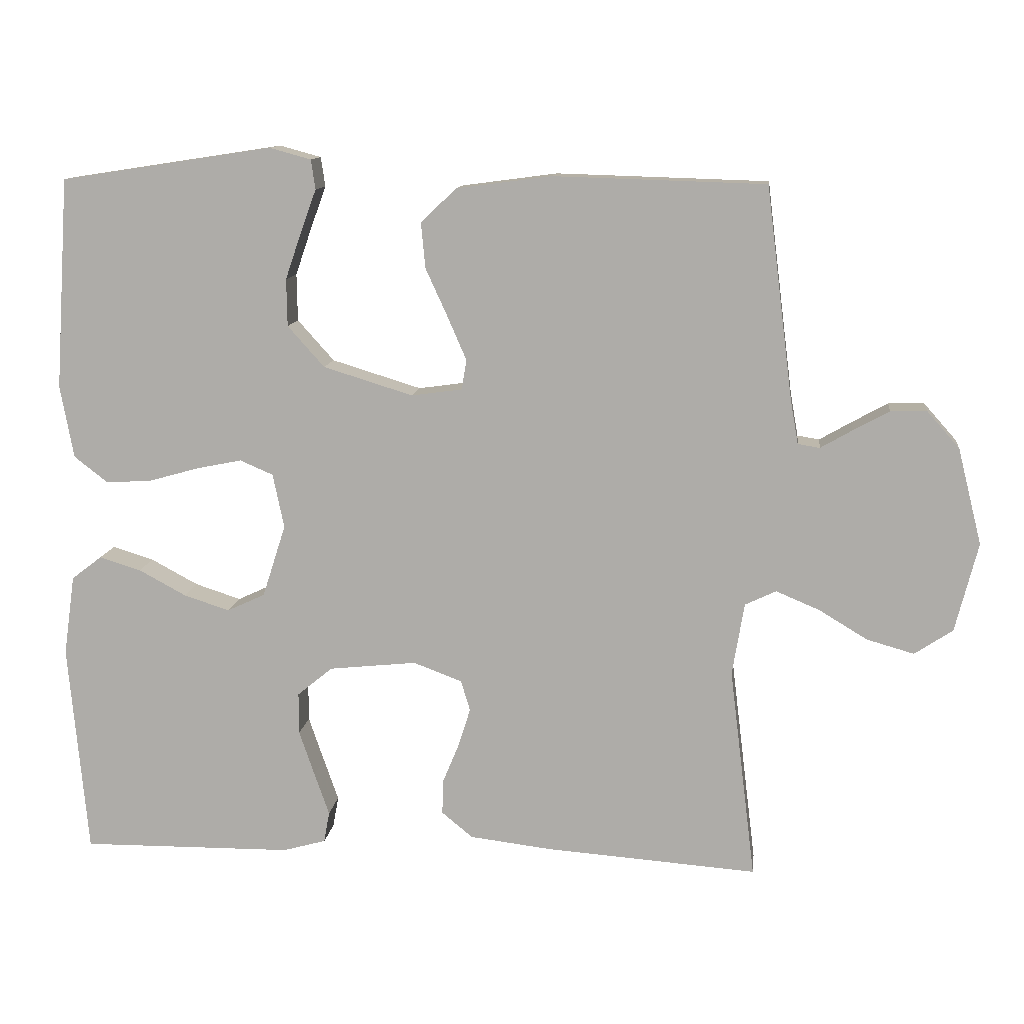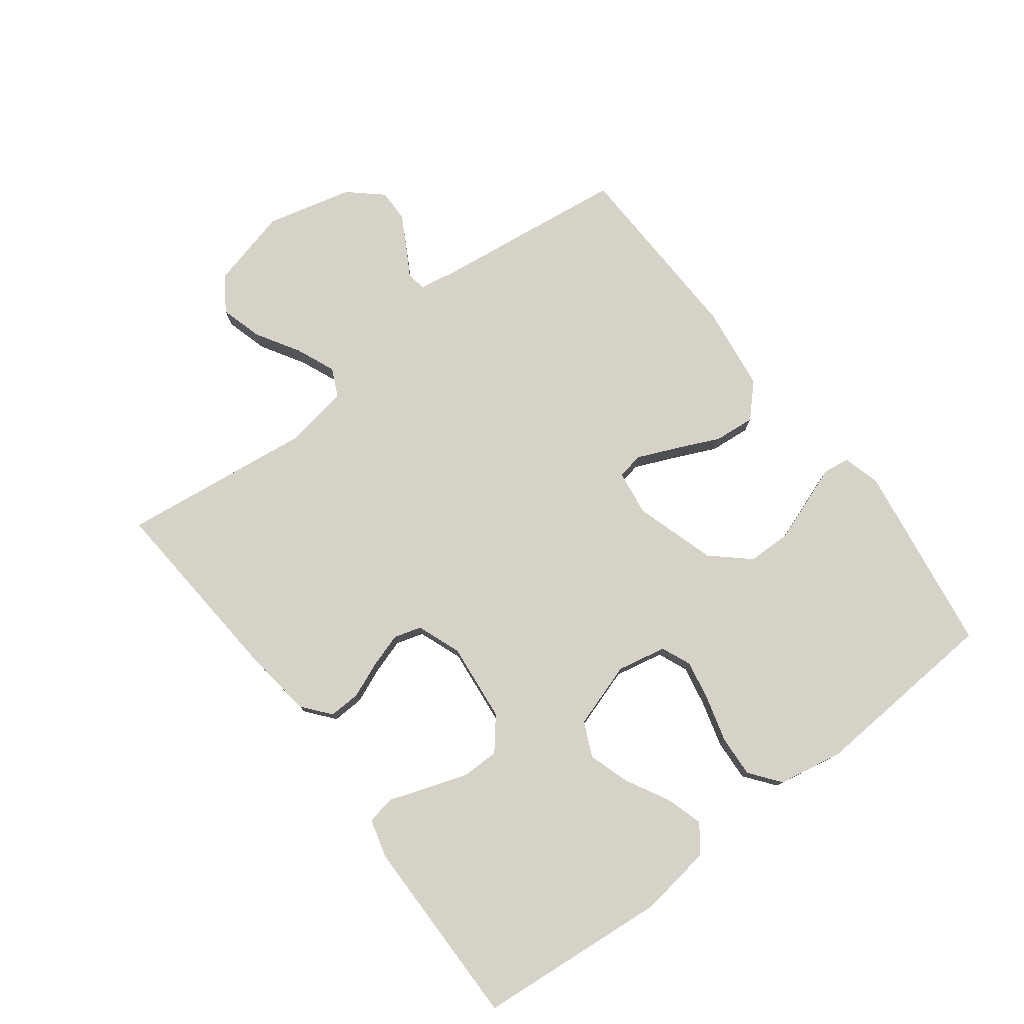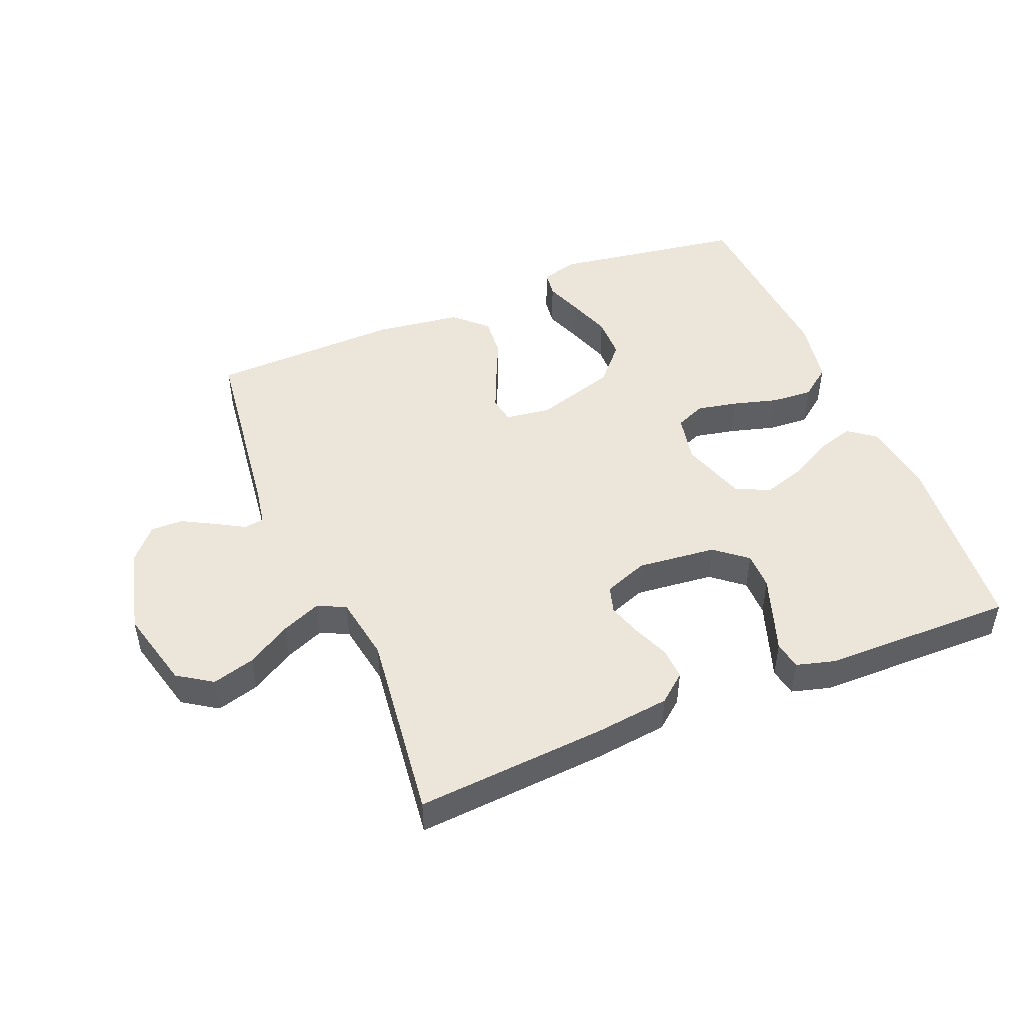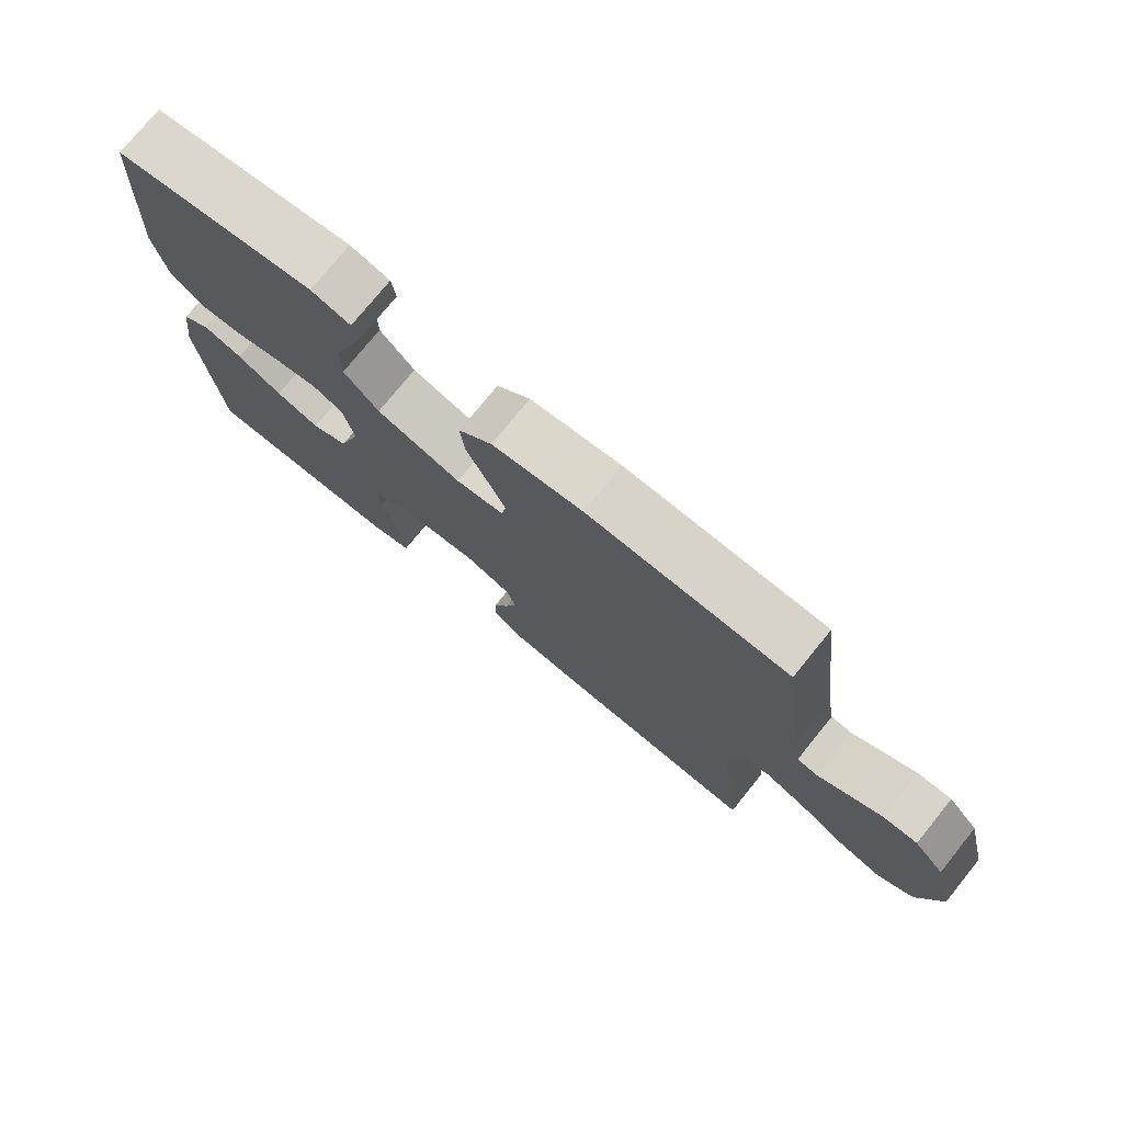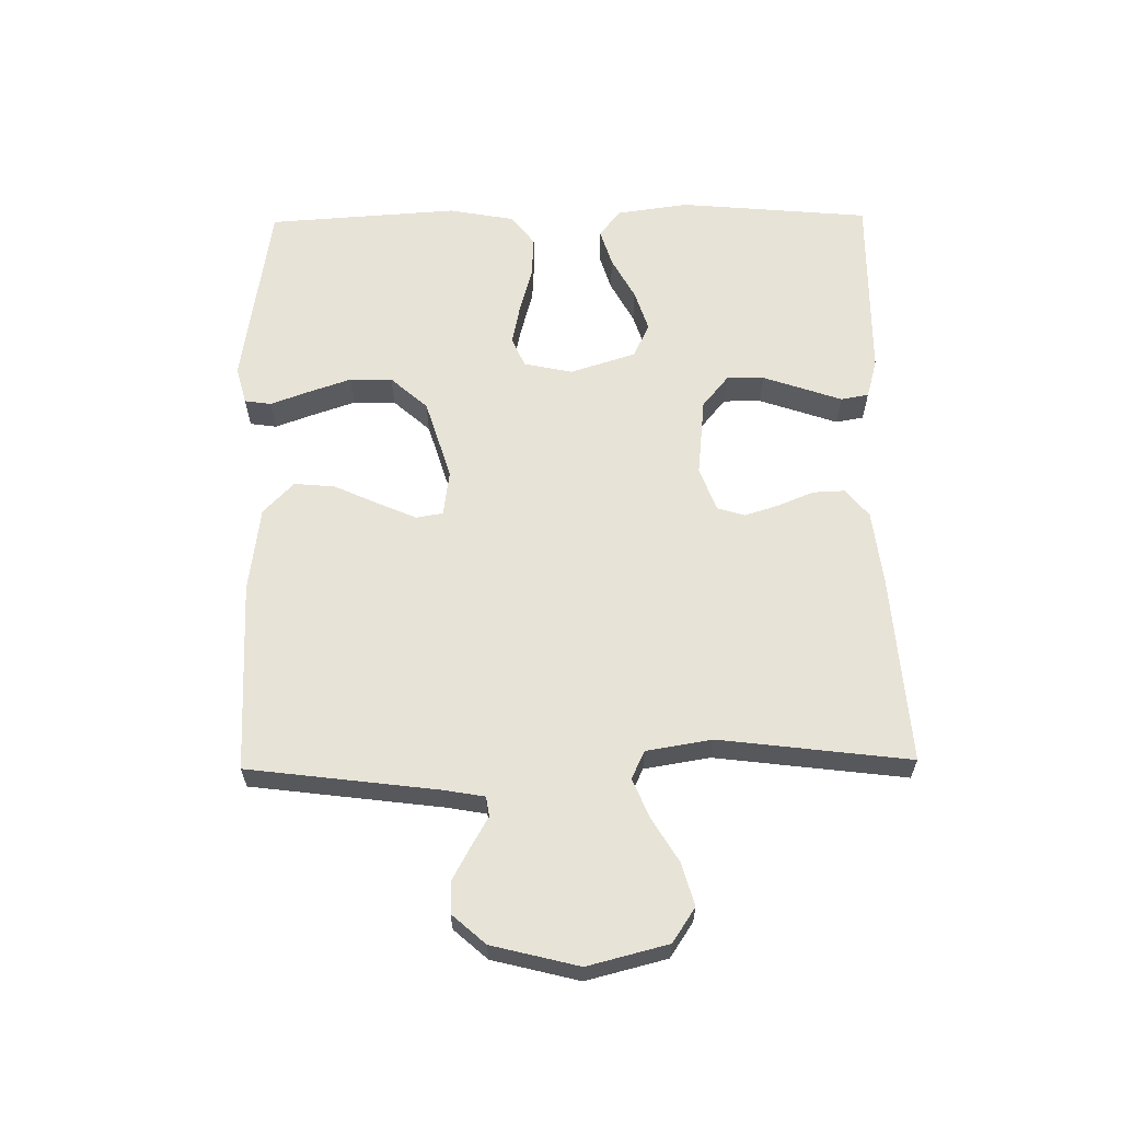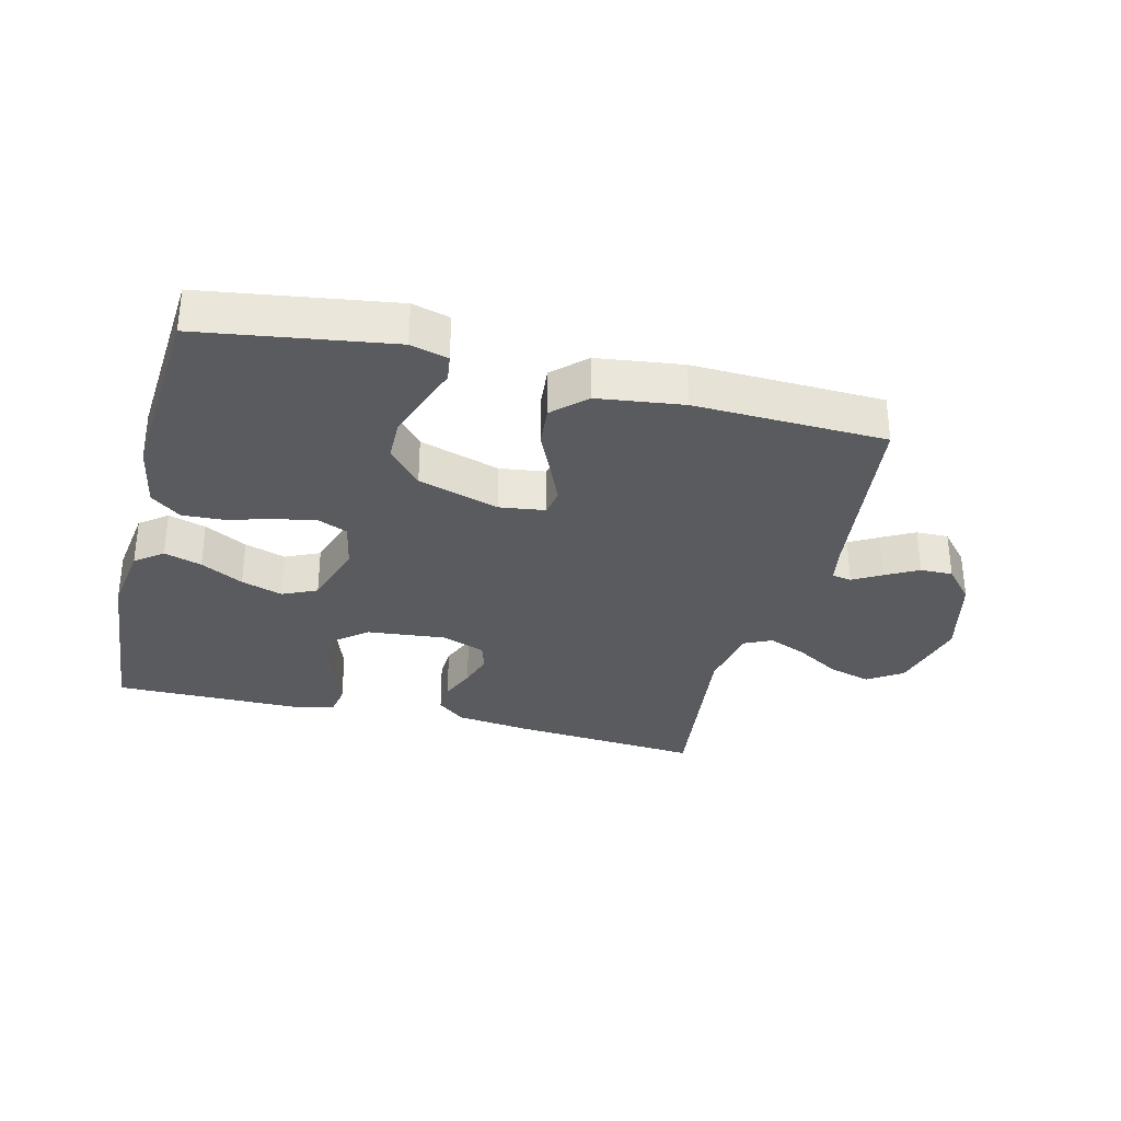
<metadata>
{"format":"obj","ext":"obj","renderer":"f3d","projection":"perspective","resolution":1024,"background":"white","views":[{"elev":11.7,"azim":6.8,"up":"+Z"},{"elev":77.5,"azim":-127.3,"up":"+Y"},{"elev":47.7,"azim":157.6,"up":"+Y"},{"elev":75.8,"azim":39.0,"up":"+Z"},{"elev":62.0,"azim":89.2,"up":"+Y"},{"elev":-32.3,"azim":-14.2,"up":"+Y"}]}
</metadata>
<code>
v 0.5 0.07 -0.5
v 0.2 0.07 -0.478
v 0.084 0.07 -0.464
v 0.04 0.07 -0.428
v 0.042 0.07 -0.378
v 0.065 0.07 -0.322
v 0.082 0.07 -0.268
v 0.069 0.07 -0.225
v 0 0.07 -0.199
v -0.124 0.07 -0.212
v -0.174 0.07 -0.253
v -0.174 0.07 -0.312
v -0.152 0.07 -0.376
v -0.131 0.07 -0.436
v -0.139 0.07 -0.48
v -0.2 0.07 -0.497
v -0.5 0.07 -0.5
v -0.527 0.07 -0.2
v -0.511 0.07 -0.086
v -0.468 0.07 -0.053
v -0.409 0.07 -0.071
v -0.342 0.07 -0.107
v -0.277 0.07 -0.128
v -0.223 0.07 -0.103
v -0.19 0.07 0
v -0.206 0.07 0.077
v -0.253 0.07 0.097
v -0.317 0.07 0.084
v -0.388 0.07 0.064
v -0.453 0.07 0.06
v -0.501 0.07 0.097
v -0.52 0.07 0.2
v -0.5 0.07 0.5
v -0.2 0.07 0.546
v -0.141 0.07 0.53
v -0.135 0.07 0.488
v -0.157 0.07 0.428
v -0.18 0.07 0.361
v -0.179 0.07 0.294
v -0.127 0.07 0.236
v 0 0.07 0.197
v 0.072 0.07 0.207
v 0.079 0.07 0.249
v 0.052 0.07 0.311
v 0.021 0.07 0.379
v 0.015 0.07 0.443
v 0.065 0.07 0.491
v 0.2 0.07 0.509
v 0.5 0.07 0.5
v 0.538 0.07 0.2
v 0.549 0.07 0.138
v 0.58 0.07 0.133
v 0.625 0.07 0.159
v 0.676 0.07 0.187
v 0.727 0.07 0.188
v 0.773 0.07 0.136
v 0.807 0.07 0
v 0.775 0.07 -0.126
v 0.721 0.07 -0.162
v 0.654 0.07 -0.143
v 0.586 0.07 -0.102
v 0.524 0.07 -0.076
v 0.48 0.07 -0.097
v 0.463 0.07 -0.2
v 0.5 0 -0.5
v 0.2 0 -0.478
v 0.084 0 -0.464
v 0.04 0 -0.428
v 0.042 0 -0.378
v 0.065 0 -0.322
v 0.082 0 -0.268
v 0.069 0 -0.225
v 0 0 -0.199
v -0.124 0 -0.212
v -0.174 0 -0.253
v -0.174 0 -0.312
v -0.152 0 -0.376
v -0.131 0 -0.436
v -0.139 0 -0.48
v -0.2 0 -0.497
v -0.5 0 -0.5
v -0.527 0 -0.2
v -0.511 0 -0.086
v -0.468 0 -0.053
v -0.409 0 -0.071
v -0.342 0 -0.107
v -0.277 0 -0.128
v -0.223 0 -0.103
v -0.19 0 0
v -0.206 0 0.077
v -0.253 0 0.097
v -0.317 0 0.084
v -0.388 0 0.064
v -0.453 0 0.06
v -0.501 0 0.097
v -0.52 0 0.2
v -0.5 0 0.5
v -0.2 0 0.546
v -0.141 0 0.53
v -0.135 0 0.488
v -0.157 0 0.428
v -0.18 0 0.361
v -0.179 0 0.294
v -0.127 0 0.236
v 0 0 0.197
v 0.072 0 0.207
v 0.079 0 0.249
v 0.052 0 0.311
v 0.021 0 0.379
v 0.015 0 0.443
v 0.065 0 0.491
v 0.2 0 0.509
v 0.5 0 0.5
v 0.538 0 0.2
v 0.549 0 0.138
v 0.58 0 0.133
v 0.625 0 0.159
v 0.676 0 0.187
v 0.727 0 0.188
v 0.773 0 0.136
v 0.807 0 0
v 0.775 0 -0.126
v 0.721 0 -0.162
v 0.654 0 -0.143
v 0.586 0 -0.102
v 0.524 0 -0.076
v 0.48 0 -0.097
v 0.463 0 -0.2
f 59 60 61
f 58 59 61
f 57 58 61
f 56 57 61
f 55 56 61
f 54 55 61
f 53 54 61
f 52 53 61
f 51 52 61 62
f 50 51 62 63
f 49 50 63
f 48 49 63
f 47 48 63
f 46 47 63
f 45 46 63
f 44 45 63
f 35 36 37
f 34 35 37
f 33 34 37
f 32 33 37
f 31 32 37
f 30 31 37
f 29 30 37
f 28 29 37
f 28 37 38
f 27 28 38 39
f 20 21 22
f 19 20 22
f 18 19 22
f 17 18 22
f 16 17 22
f 15 16 22
f 14 15 22
f 13 14 22
f 12 13 22 23
f 11 12 23 24
f 4 5 6
f 3 4 6
f 2 3 6
f 1 2 6
f 64 1 6
f 64 6 7
f 43 44 63 64
f 64 7 8
f 43 64 8
f 42 43 8
f 41 42 8 9
f 40 41 9 10
f 26 27 39 40
f 25 26 40 10
f 10 11 24 25
f 125 124 123
f 125 123 122
f 125 122 121
f 125 121 120
f 125 120 119
f 125 119 118
f 125 118 117
f 125 117 116
f 126 125 116 115
f 127 126 115 114
f 127 114 113
f 127 113 112
f 127 112 111
f 127 111 110
f 127 110 109
f 127 109 108
f 101 100 99
f 101 99 98
f 101 98 97
f 101 97 96
f 101 96 95
f 101 95 94
f 101 94 93
f 101 93 92
f 102 101 92
f 103 102 92 91
f 86 85 84
f 86 84 83
f 86 83 82
f 86 82 81
f 86 81 80
f 86 80 79
f 86 79 78
f 86 78 77
f 87 86 77 76
f 88 87 76 75
f 70 69 68
f 70 68 67
f 70 67 66
f 70 66 65
f 70 65 128
f 71 70 128
f 128 127 108 107
f 72 71 128
f 72 128 107
f 72 107 106
f 73 72 106 105
f 74 73 105 104
f 104 103 91 90
f 74 104 90 89
f 89 88 75 74
f 1 65 66 2
f 2 66 67 3
f 3 67 68 4
f 4 68 69 5
f 5 69 70 6
f 6 70 71 7
f 7 71 72 8
f 8 72 73 9
f 9 73 74 10
f 10 74 75 11
f 11 75 76 12
f 12 76 77 13
f 13 77 78 14
f 14 78 79 15
f 15 79 80 16
f 16 80 81 17
f 17 81 82 18
f 18 82 83 19
f 19 83 84 20
f 20 84 85 21
f 21 85 86 22
f 22 86 87 23
f 23 87 88 24
f 24 88 89 25
f 25 89 90 26
f 26 90 91 27
f 27 91 92 28
f 28 92 93 29
f 29 93 94 30
f 30 94 95 31
f 31 95 96 32
f 32 96 97 33
f 33 97 98 34
f 34 98 99 35
f 35 99 100 36
f 36 100 101 37
f 37 101 102 38
f 38 102 103 39
f 39 103 104 40
f 40 104 105 41
f 41 105 106 42
f 42 106 107 43
f 43 107 108 44
f 44 108 109 45
f 45 109 110 46
f 46 110 111 47
f 47 111 112 48
f 48 112 113 49
f 49 113 114 50
f 50 114 115 51
f 51 115 116 52
f 52 116 117 53
f 53 117 118 54
f 54 118 119 55
f 55 119 120 56
f 56 120 121 57
f 57 121 122 58
f 58 122 123 59
f 59 123 124 60
f 60 124 125 61
f 61 125 126 62
f 62 126 127 63
f 63 127 128 64
f 64 128 65 1

</code>
